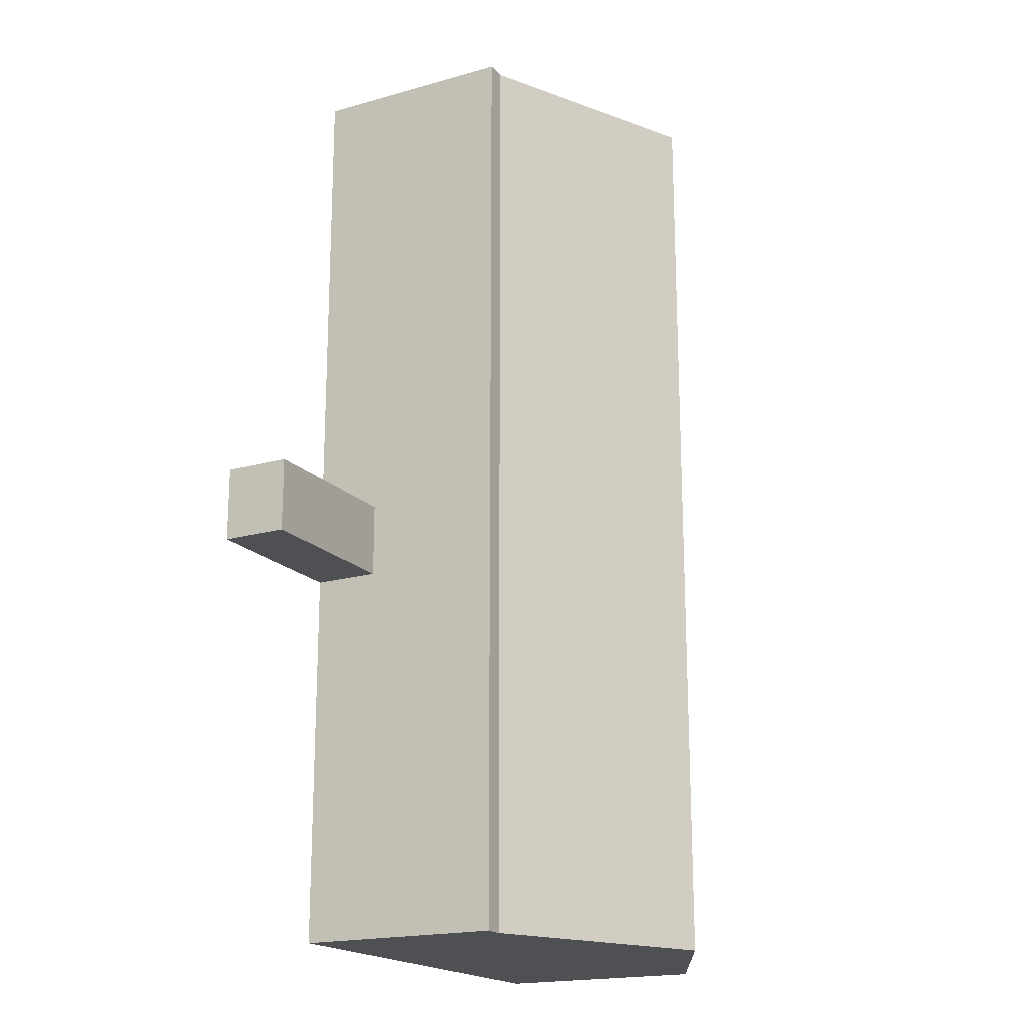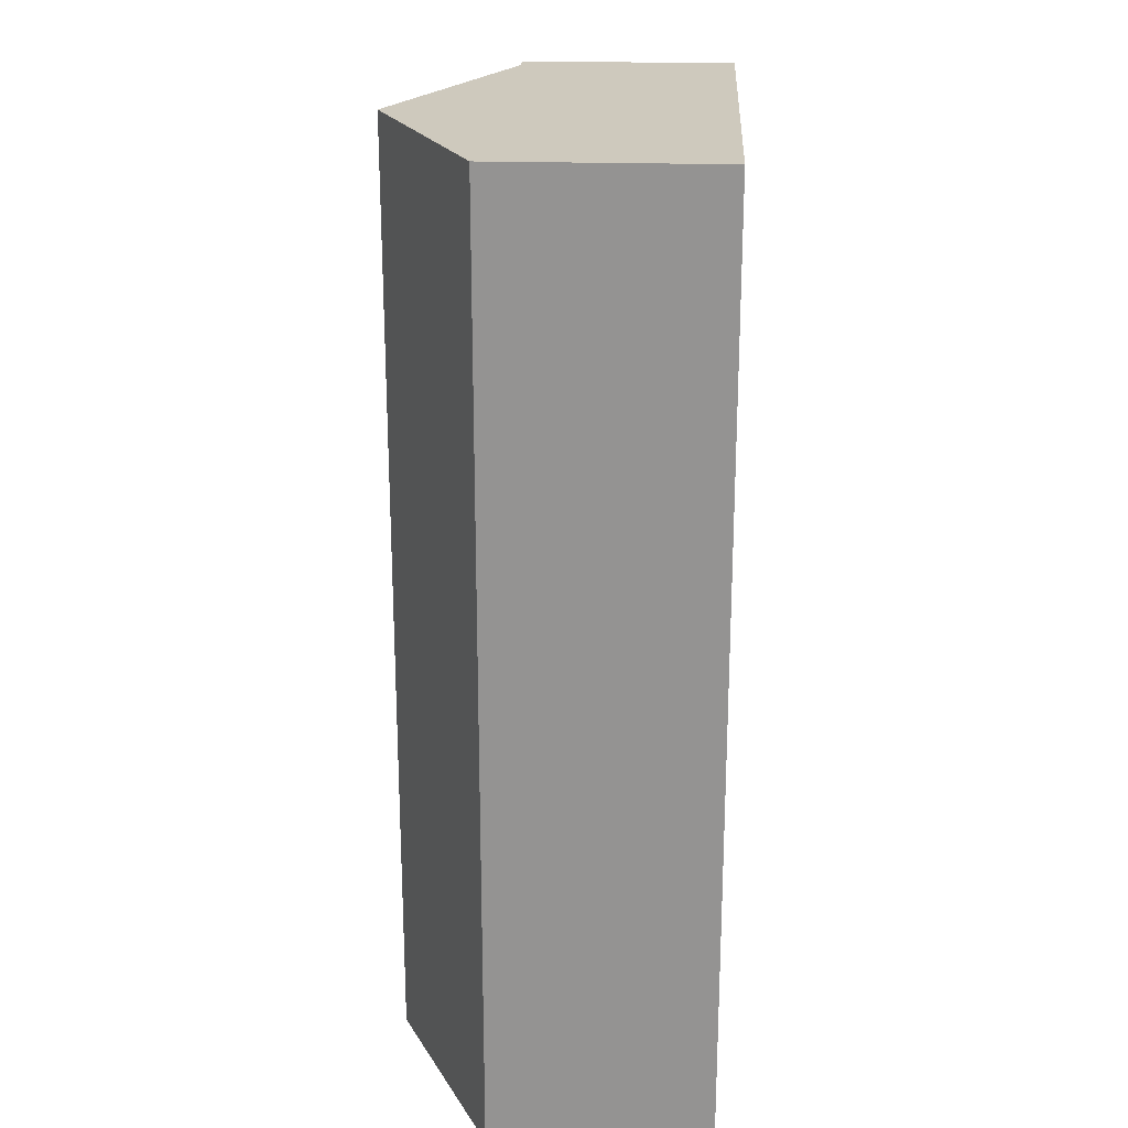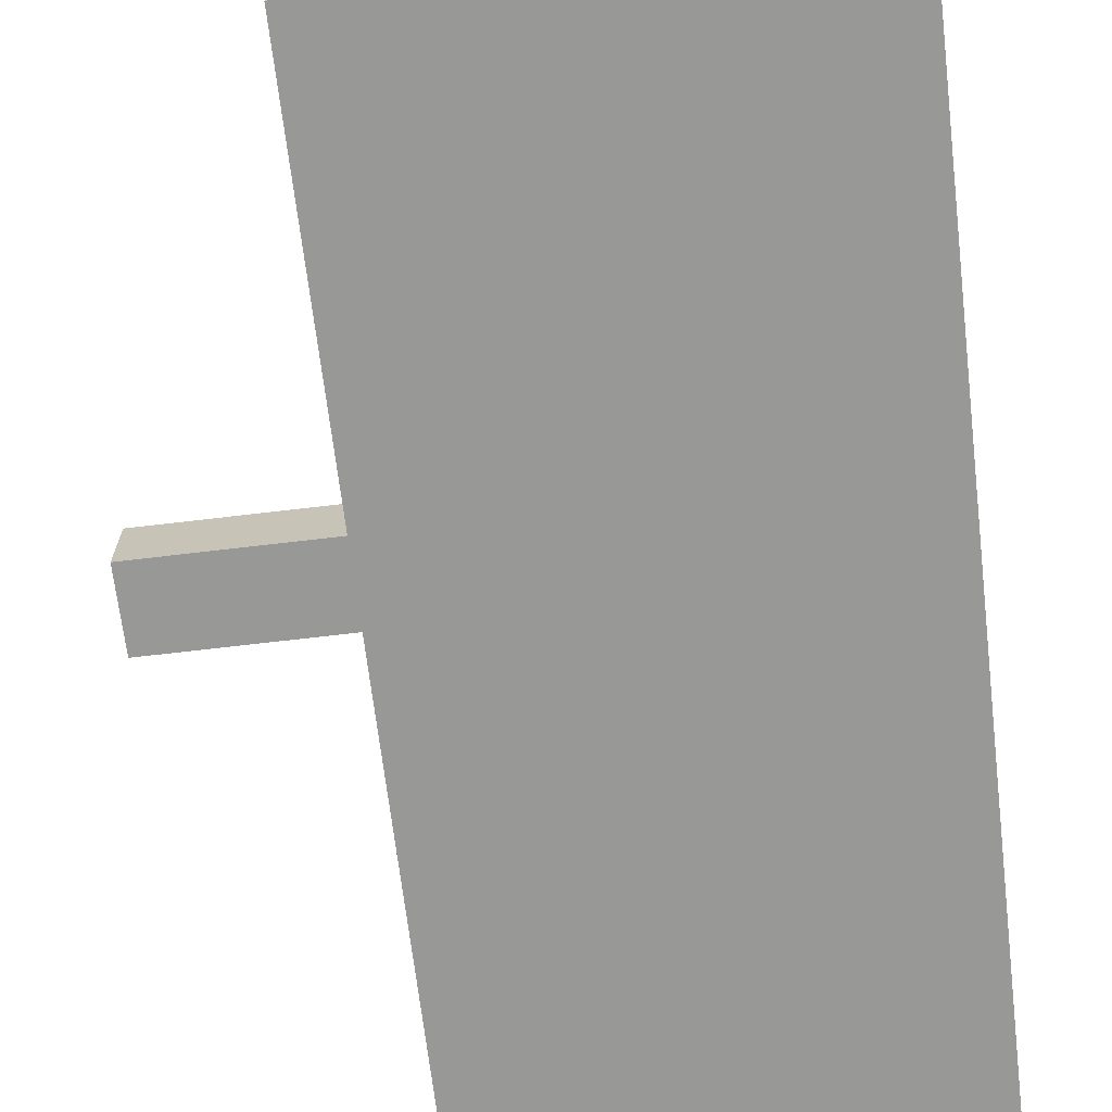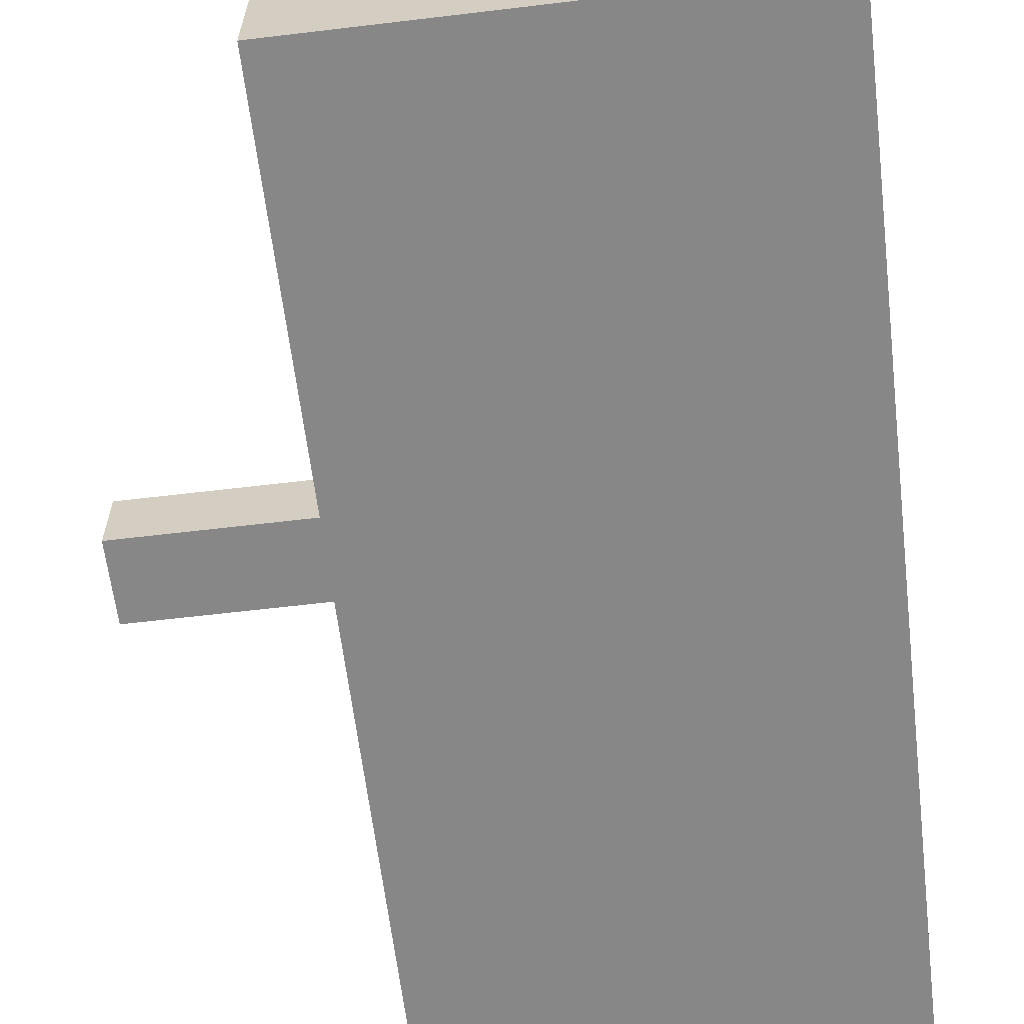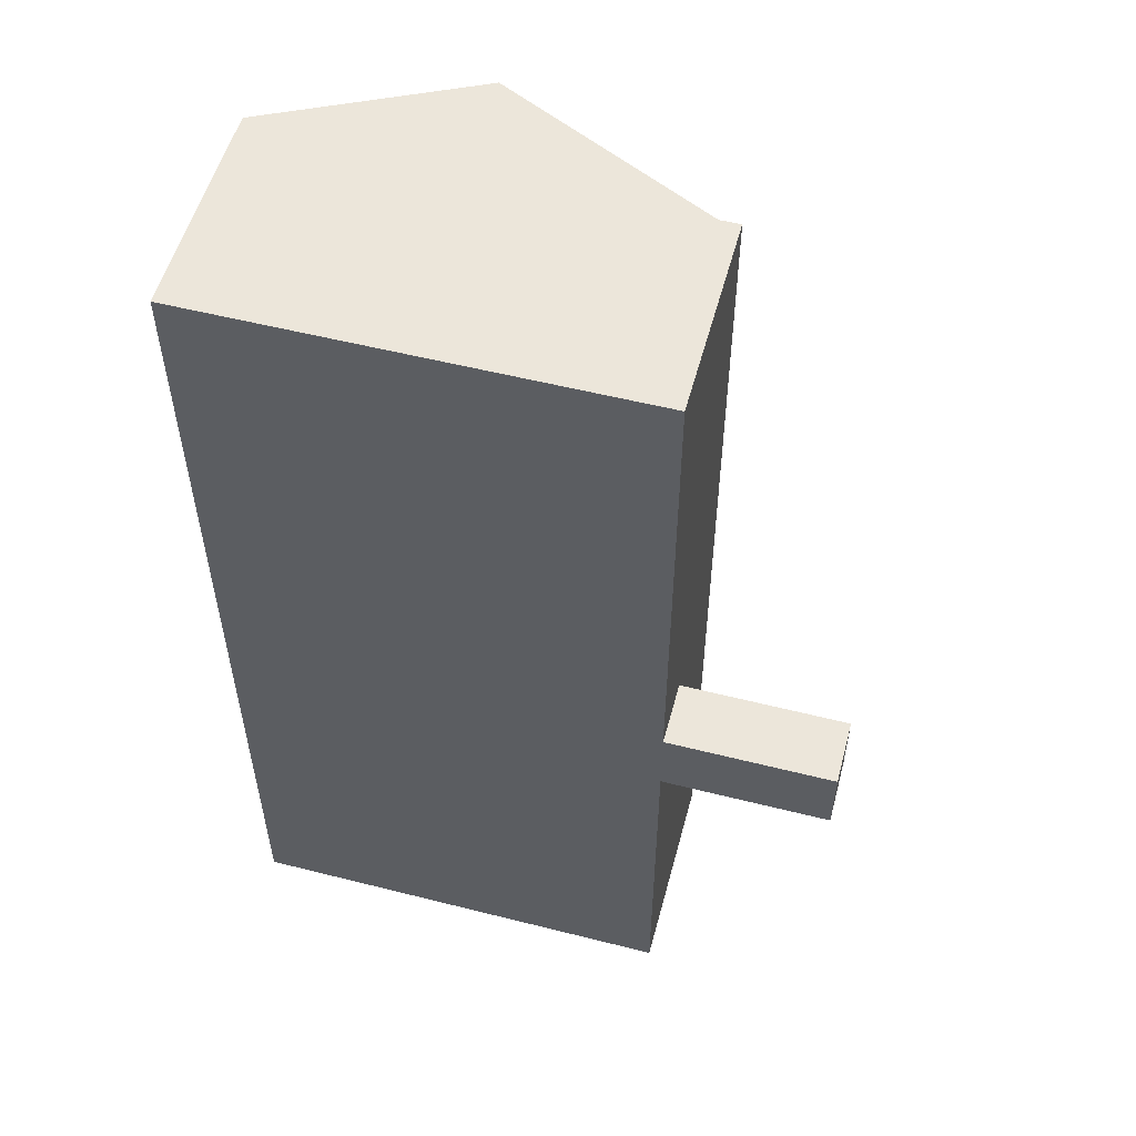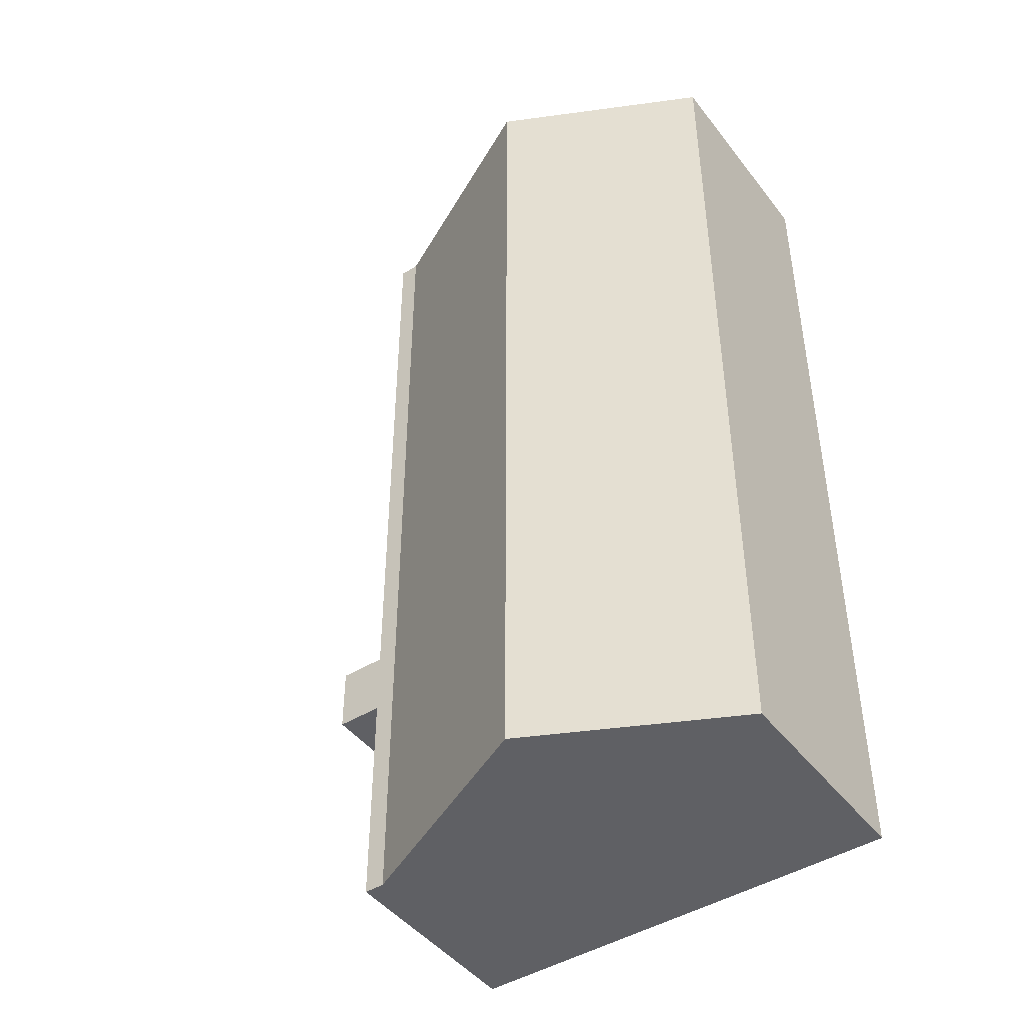
<metadata>
{"format":"obj","ext":"obj","renderer":"f3d","projection":"perspective","resolution":1024,"background":"white","views":[{"elev":-18.8,"azim":118.3,"up":"+Z"},{"elev":22.7,"azim":-87.1,"up":"+Z"},{"elev":-68.5,"azim":-173.2,"up":"+Y"},{"elev":-62.6,"azim":-173.1,"up":"+Y"},{"elev":54.5,"azim":15.0,"up":"+Z"},{"elev":-45.3,"azim":-144.8,"up":"+Z"}]}
</metadata>
<code>
g Mesh1 Model
v 81.25 0 -273.4
v 81.25 31.94 -237.8
v 81.25 0 -237.8
f 1 2 3
v 81.25 31.94 -273.4
f 2 1 4
v 0 31.94 -273.4
f 1 5 4
v 0 0 -273.4
f 5 1 6
v 0 0 -237.8
f 1 7 6
f 7 1 3
f 2 7 3
v 0 31.94 -237.8
f 7 2 8
f 2 5 8
f 5 2 4
v 0 99.43 -455.8
f 9 8 5
v 0 99.43 -0
f 10 8 9
f 10 7 8
v 0 0 -0
f 7 10 11
v -212.4 0 -0
f 10 12 11
v -9.666 99.43 -0
f 12 10 13
v -9.666 99.43 -455.8
f 10 14 13
f 14 10 9
v 0 0 -455.8
f 15 14 9
v -212.4 105.3 -455.8
f 15 16 14
v -212.4 0 -455.8
f 16 15 17
f 15 12 17
f 12 15 11
f 11 15 6
f 15 5 6
f 9 5 15
f 11 6 7
f 12 16 17
v -212.4 105.3 -0
f 16 12 18
f 12 13 18
v -116 152.9 -0
f 18 13 19
v -116 152.9 -455.8
f 13 20 19
f 20 13 14
f 14 16 20
f 16 19 20
f 19 16 18

</code>
